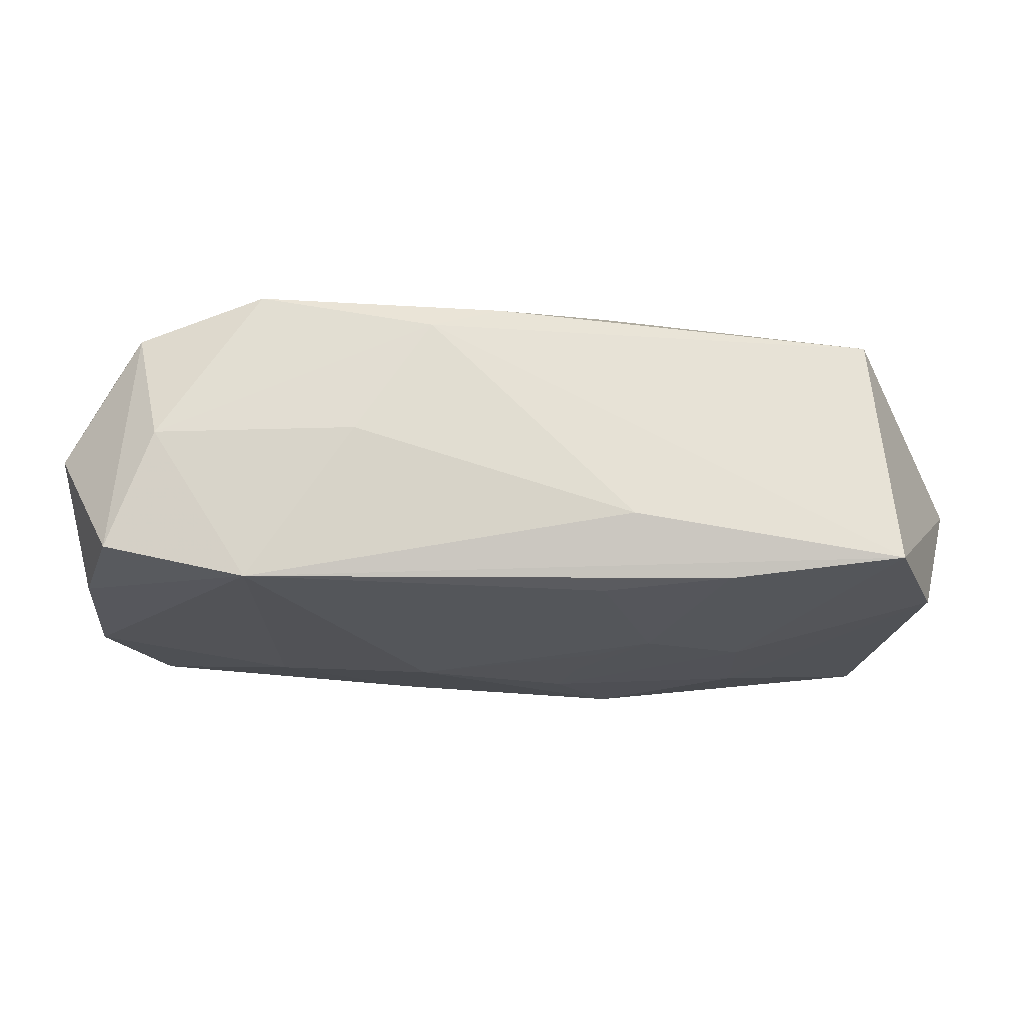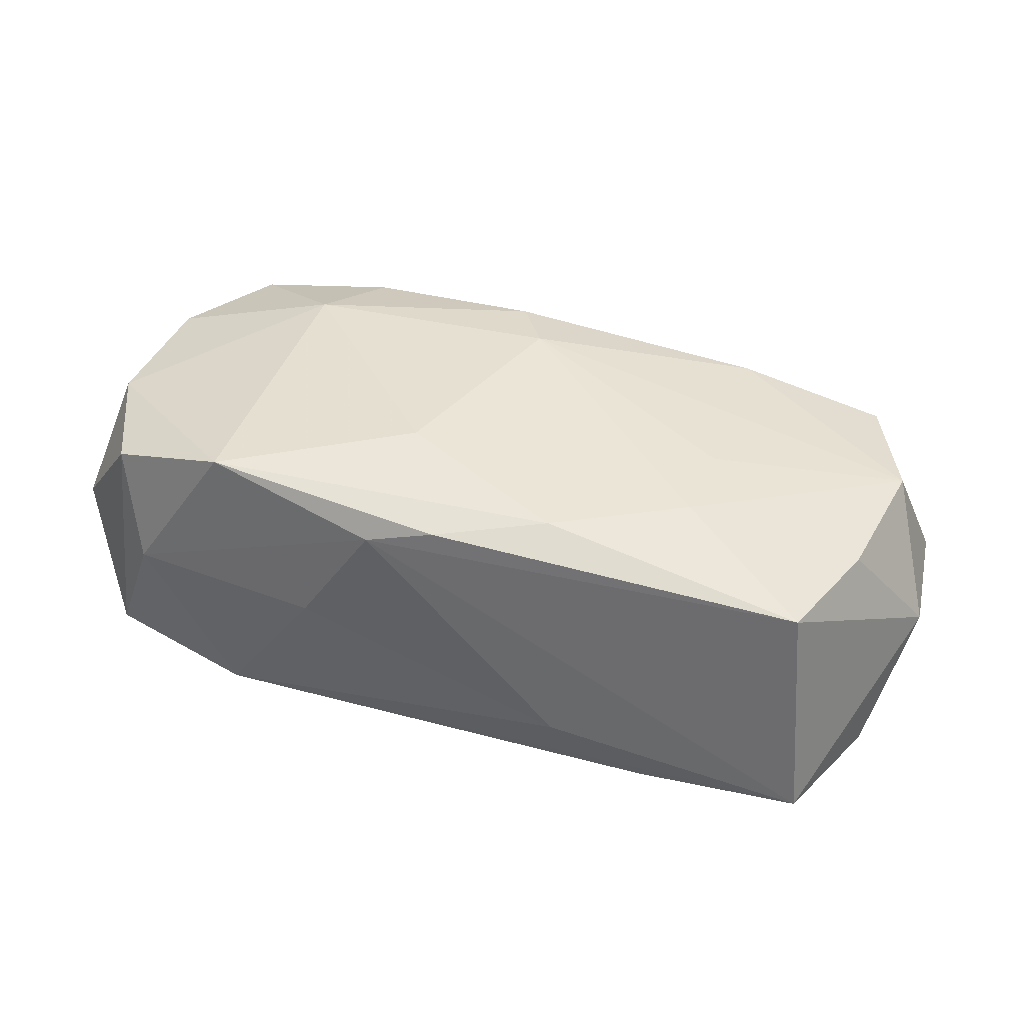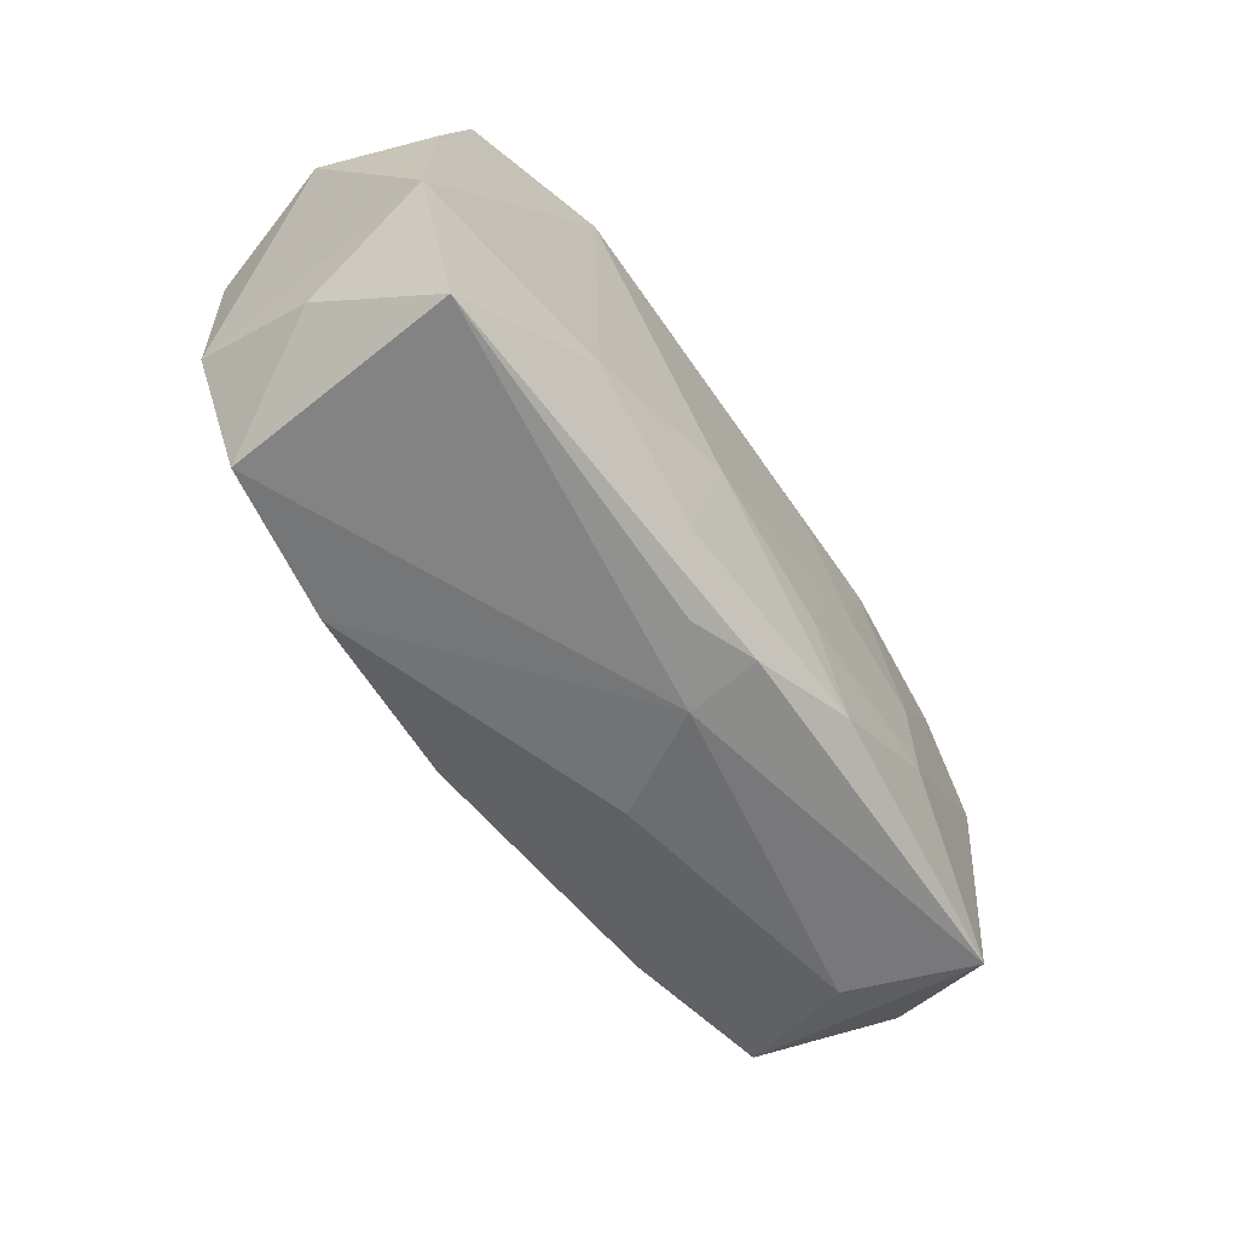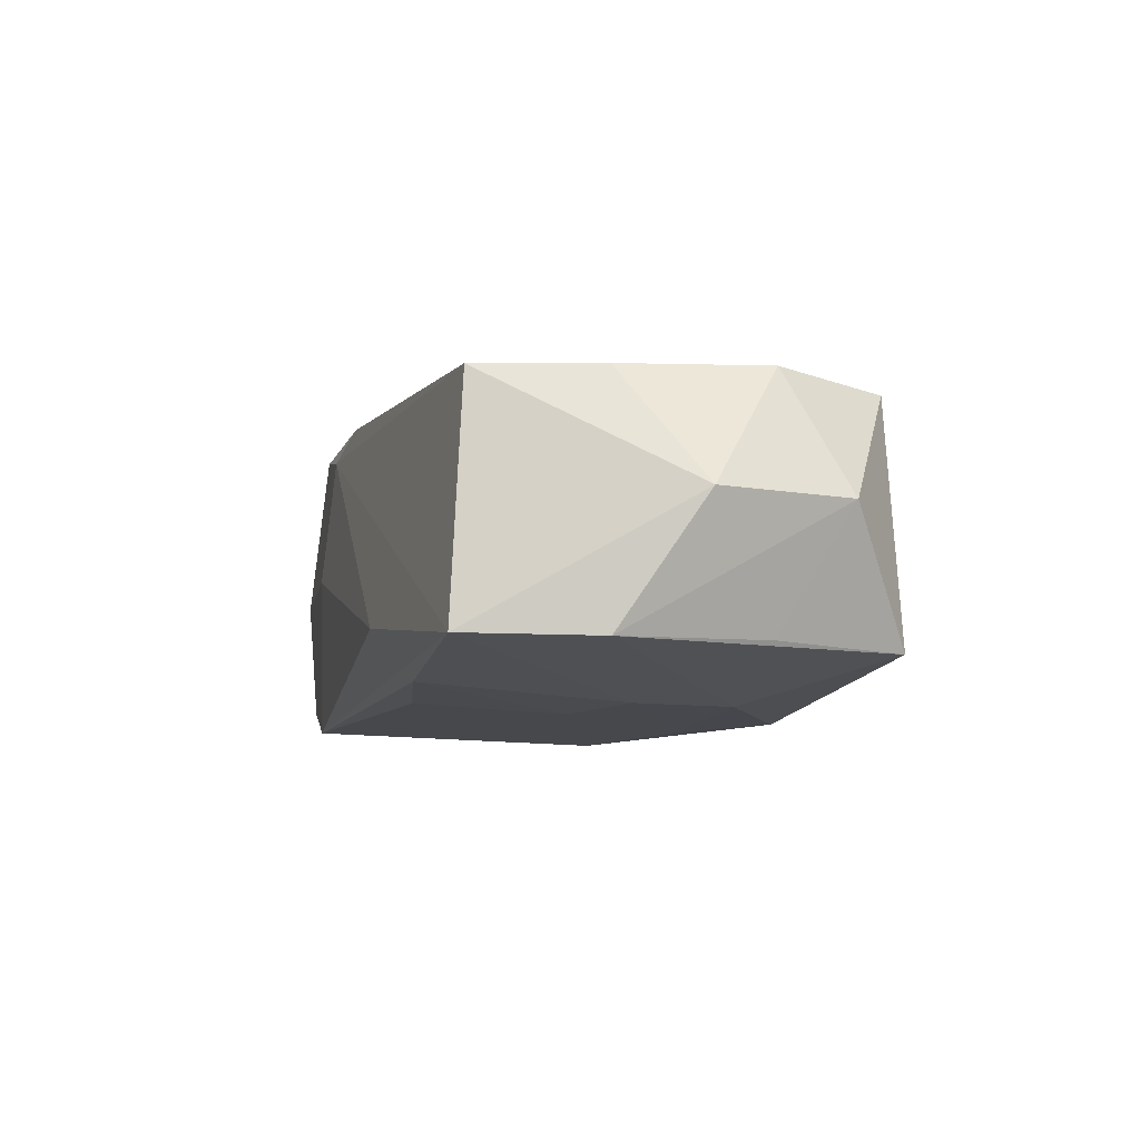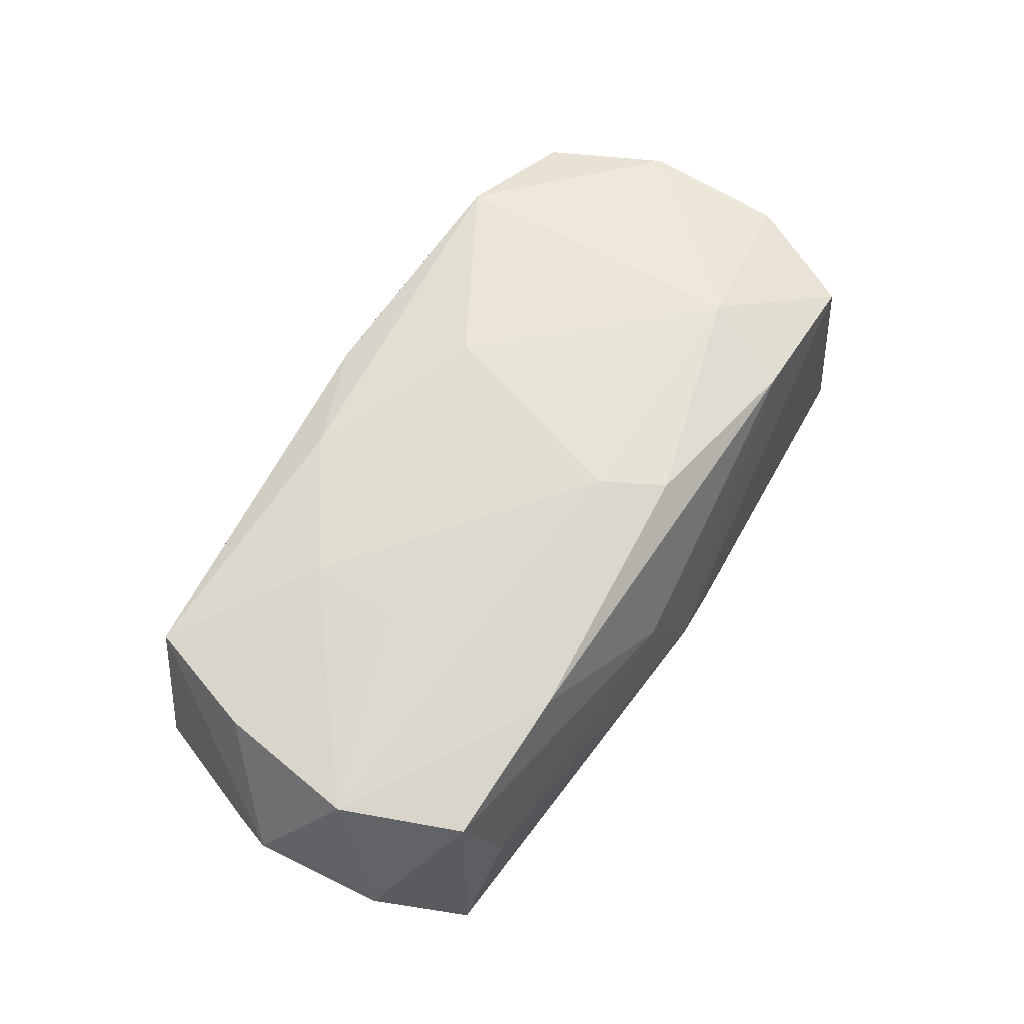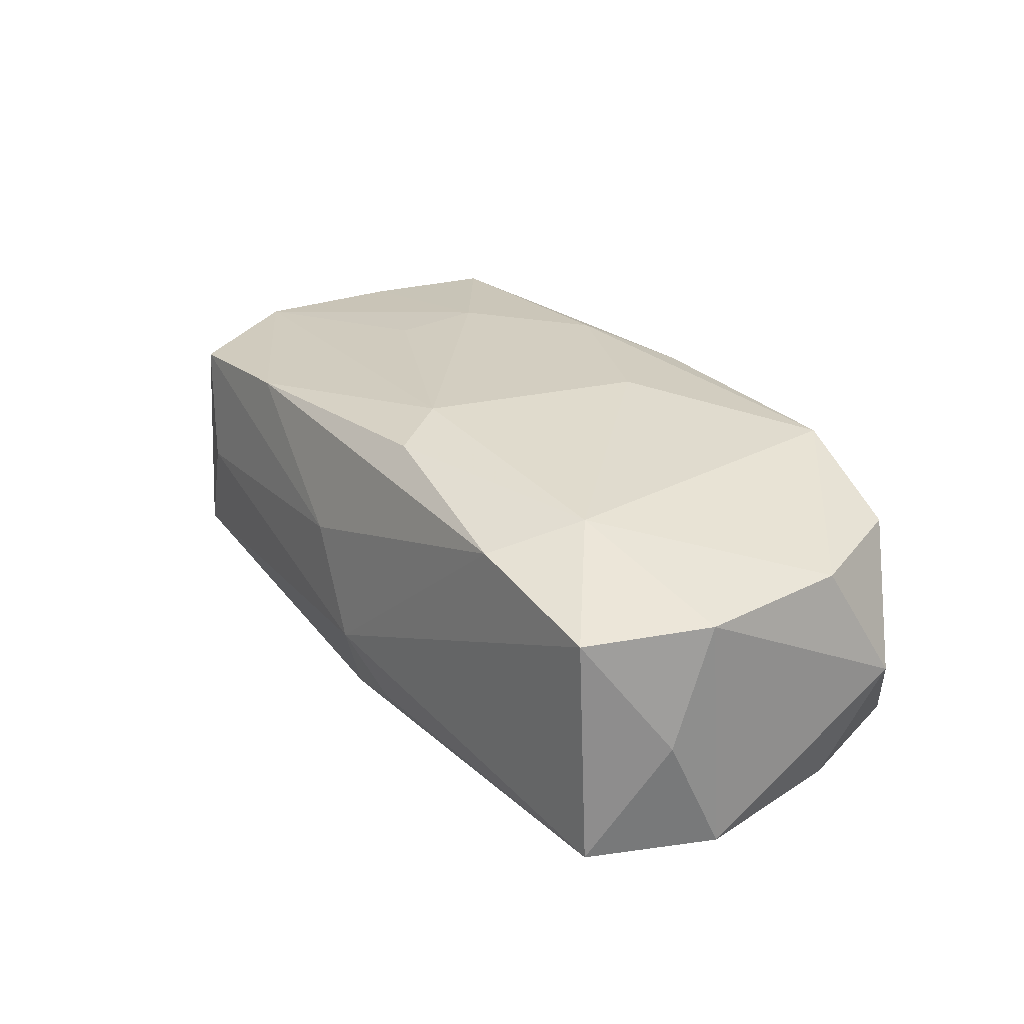
<metadata>
{"format":"obj","ext":"obj","renderer":"f3d","projection":"perspective","resolution":1024,"background":"white","views":[{"elev":68.8,"azim":179.9,"up":"+Y"},{"elev":38.2,"azim":-161.6,"up":"+Z"},{"elev":-60.1,"azim":123.5,"up":"+Y"},{"elev":-10.7,"azim":-106.5,"up":"+Z"},{"elev":61.9,"azim":-58.1,"up":"+Z"},{"elev":32.1,"azim":54.1,"up":"+Z"}]}
</metadata>
<code>
v 0.0207 -0.008473 -0.01232
v 0.0369 0.005344 -0.009077
v -0.02056 0.0003444 0.01201
v 0.005243 -0.0193 -0.009527
v -0.03771 0.007462 -0.01119
v 0.02134 0.0173 -0.01208
v 0.03108 -0.01708 0.01042
v -0.006072 -0.01891 0.003079
v 0.03889 0.009972 0.00118
v 0.03174 0.01505 0.01065
v 0.03611 0.005135 0.01116
v -0.0399 -0.01023 -0.0009173
v -0.008429 0.0002617 -0.01382
v -0.02143 0.0005936 -0.01367
v -0.03615 -0.005205 -0.01073
v 0.008784 -0.01497 -0.01239
v -0.0006442 -0.01998 -0.005707
v -0.03709 -0.005434 0.009266
v -0.009427 0.01499 0.0128
v -0.0008719 -0.009385 0.01493
v 0.03586 -0.007342 0.01107
v -0.02022 0.007922 0.01199
v -0.03371 0.01806 -0.01082
v 0.01837 -0.01721 0.01243
v -0.03435 -0.01616 -0.01105
v 0.03356 0.01583 -0.008901
v -0.005477 -0.008439 -0.01402
v 0.002292 -0.01461 0.01426
v 0.00507 0.008517 0.01466
v 0.03796 -0.007487 -0.009538
v 0.005859 0.01919 0.01026
v -0.0206 -0.007236 0.01185
v 0.007154 -0.004444 -0.01402
v -0.007003 -0.003949 -0.01392
v 0.02091 0.01726 0.01382
v -0.04099 0.0009818 -0.0008519
v -0.02978 -0.01728 -0.0007272
v -0.01924 0.01737 -0.01237
v -0.0004668 -0.01859 -0.01153
v -0.02006 -0.01598 0.01133
v -7.503e-05 0.01859 0.0119
v 0.02958 0.01734 0.001012
v -0.03523 0.006711 0.008985
v 0.03629 -0.01149 0.00094
v -0.01129 0.01919 -0.007198
v -0.03301 -0.01547 0.008886
v -0.02162 -0.007607 -0.01373
v 0.02152 -0.0093 0.01442
v -0.01324 0.003486 -0.01371
v -0.008817 0.01523 -0.01273
v -0.01 -0.01535 -0.01359
v 0.03335 -0.01787 -0.009378
v -0.03188 0.01666 0.009084
v 0.01232 0.01919 0.0006044
f 53 23 36
f 36 23 5
f 5 47 25
f 25 46 12
f 36 5 12
f 36 12 18
f 18 12 46
f 14 5 23
f 47 5 14
f 15 5 25
f 25 12 15
f 15 12 5
f 19 41 53
f 43 53 36
f 36 18 43
f 40 18 46
f 20 3 32
f 3 18 32
f 32 40 20
f 18 40 32
f 44 30 21
f 27 34 33
f 47 14 27
f 27 14 34
f 6 45 54
f 23 45 6
f 30 1 6
f 6 1 33
f 21 30 9
f 34 14 49
f 22 19 53
f 53 43 22
f 22 3 20
f 20 19 22
f 22 18 3
f 22 43 18
f 23 6 38
f 38 14 23
f 38 49 14
f 2 9 30
f 26 9 2
f 30 6 2
f 2 6 26
f 41 19 35
f 33 34 13
f 13 49 33
f 34 49 13
f 8 40 46
f 30 44 52
f 52 1 30
f 50 38 6
f 49 38 50
f 50 6 33
f 33 49 50
f 21 9 11
f 11 48 21
f 11 35 48
f 41 35 31
f 54 45 31
f 31 45 23
f 23 53 31
f 53 41 31
f 42 6 54
f 26 6 42
f 54 31 42
f 42 31 35
f 29 19 20
f 29 35 19
f 20 48 29
f 48 35 29
f 37 8 46
f 37 46 25
f 17 8 37
f 25 17 37
f 40 8 24
f 24 8 17
f 4 52 17
f 52 4 39
f 39 17 25
f 39 4 17
f 10 11 9
f 35 11 10
f 10 42 35
f 10 9 26
f 26 42 10
f 20 40 28
f 40 24 28
f 28 48 20
f 28 24 48
f 17 52 7
f 7 24 17
f 7 44 21
f 7 52 44
f 21 48 7
f 48 24 7
f 51 27 33
f 47 27 51
f 25 47 51
f 51 39 25
f 33 1 16
f 16 51 33
f 1 52 16
f 52 39 16
f 39 51 16

</code>
